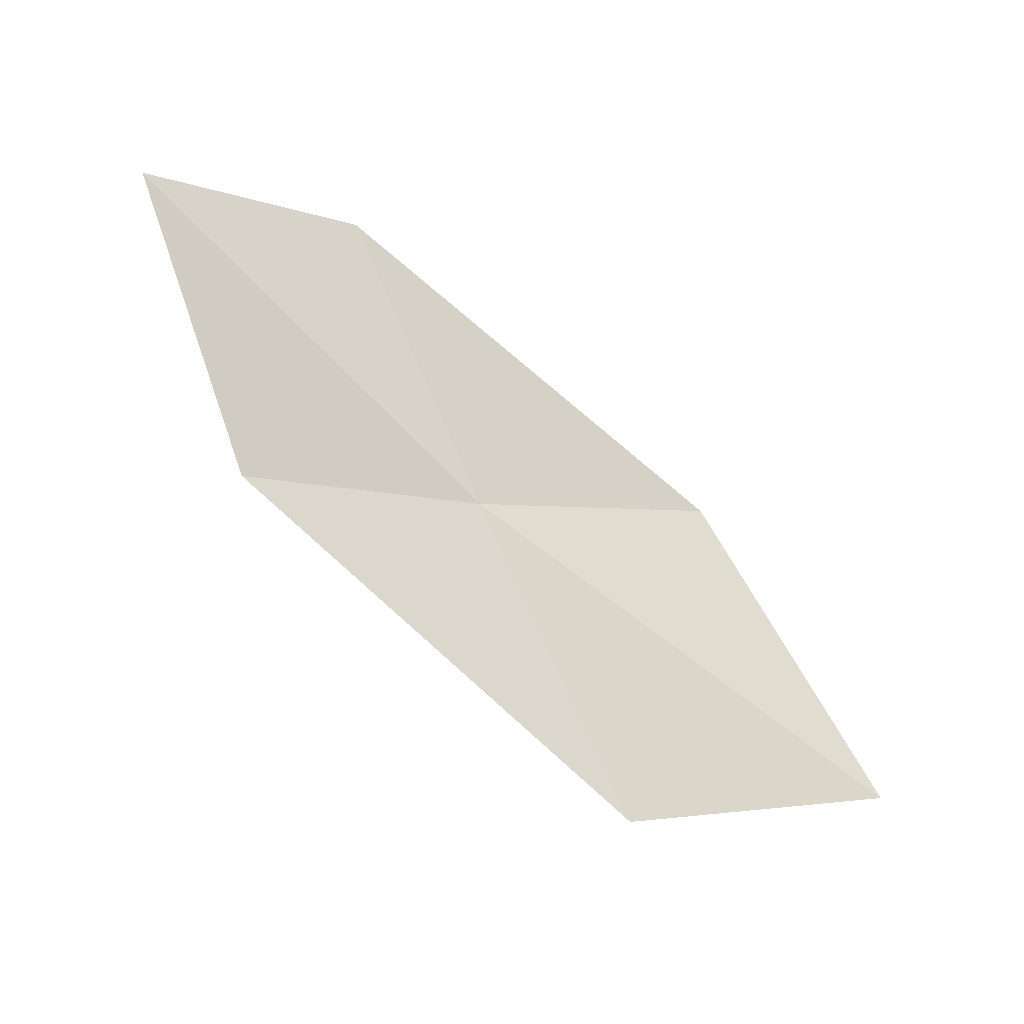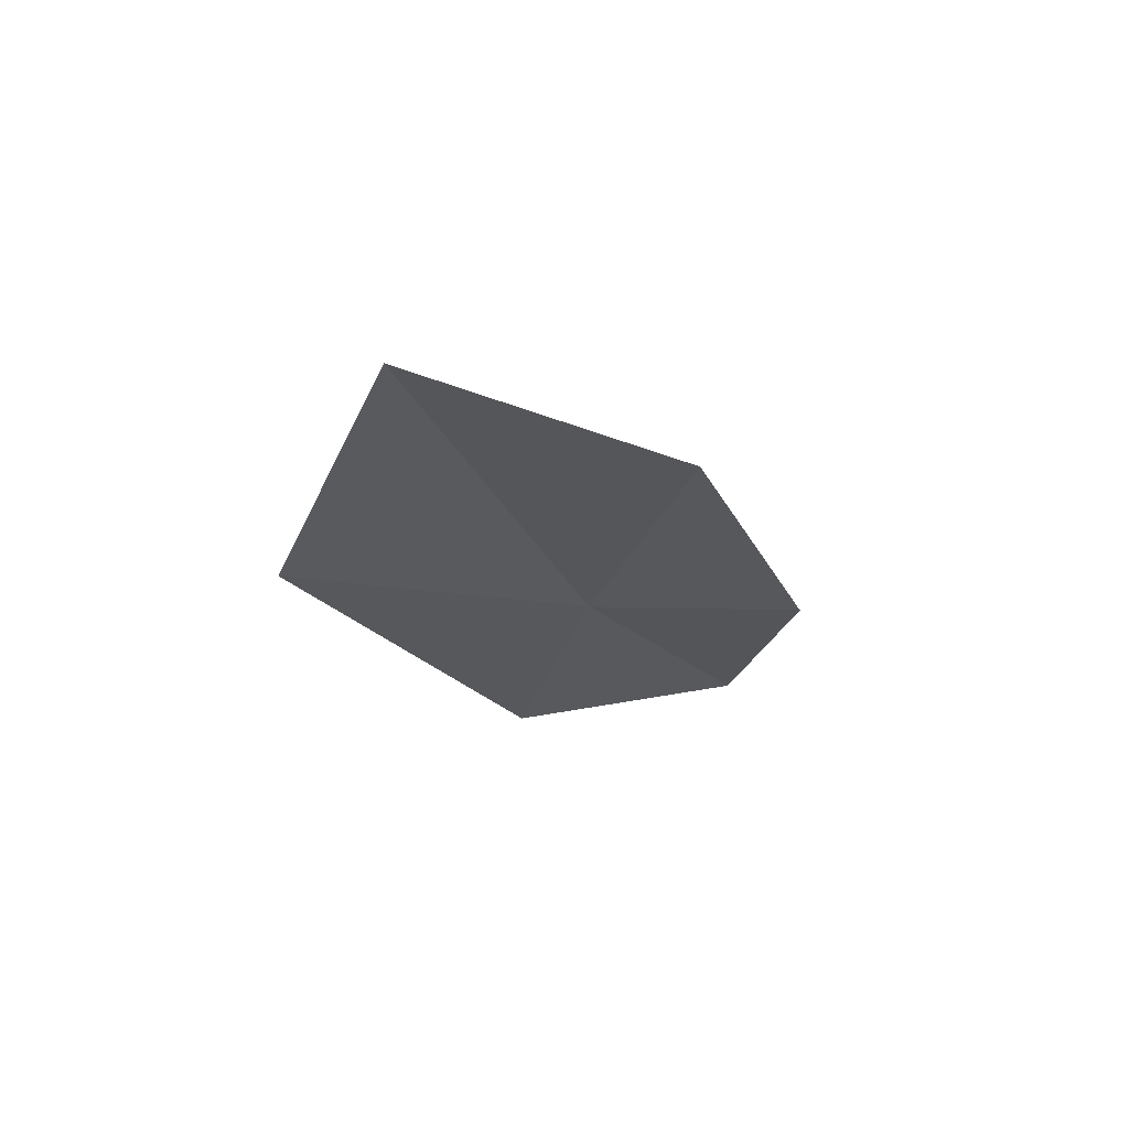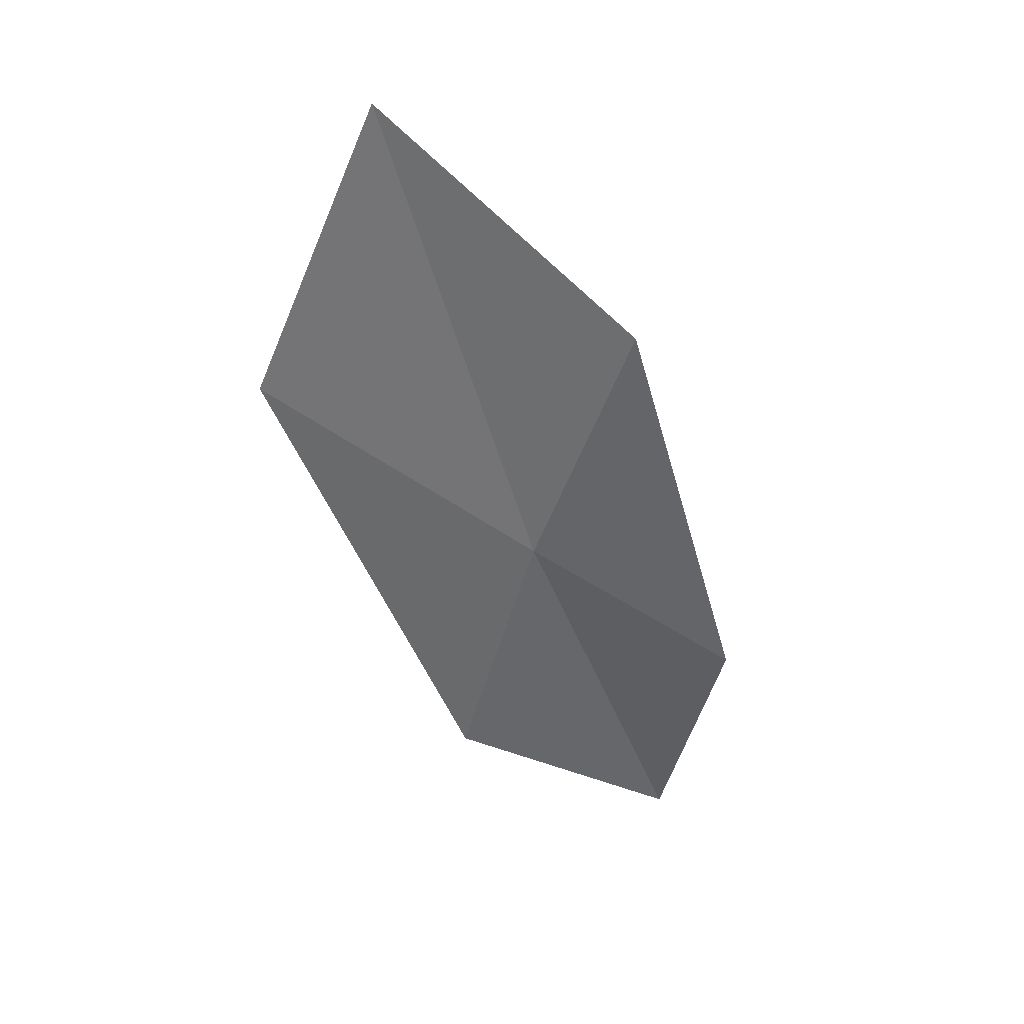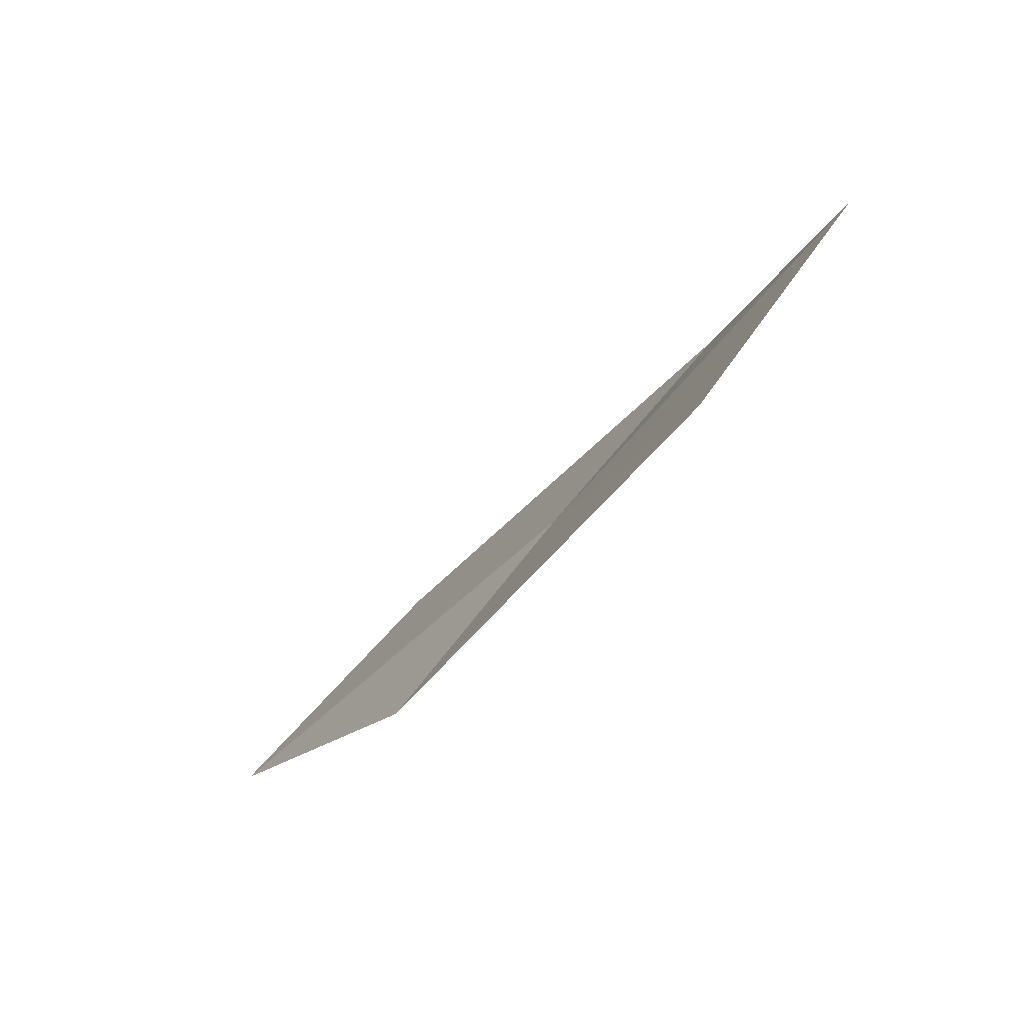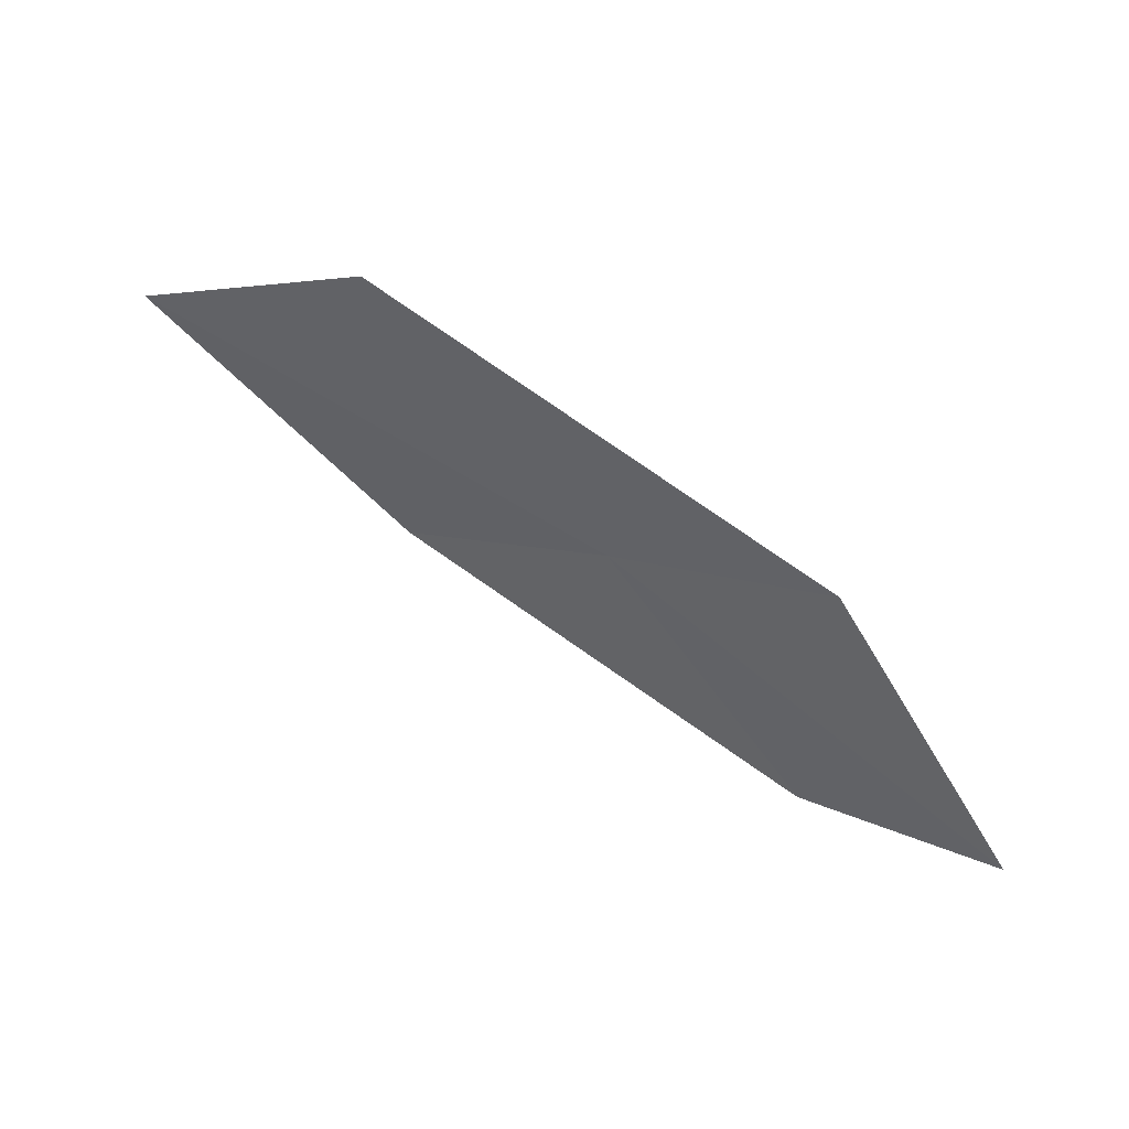
<metadata>
{"format":"obj","ext":"obj","renderer":"f3d","projection":"perspective","resolution":1024,"background":"white","views":[{"elev":48.3,"azim":-161.2,"up":"+Z"},{"elev":-49.3,"azim":-78.3,"up":"+Z"},{"elev":-78.0,"azim":-79.7,"up":"+Z"},{"elev":-59.1,"azim":21.1,"up":"+Y"},{"elev":65.3,"azim":2.6,"up":"+Y"}]}
</metadata>
<code>
v -6.824 6.337 4.307
v -5.974 6.789 4.646
v -5.264 5.994 5.399
v -6.012 5.593 5.006
v -7.77 7.203 3.621
v -7.655 5.791 3.983
v -8.709 6.578 3.361
f 1 3 2
f 1 4 3
f 1 2 5
f 1 6 4
f 1 5 7
f 1 7 6

</code>
